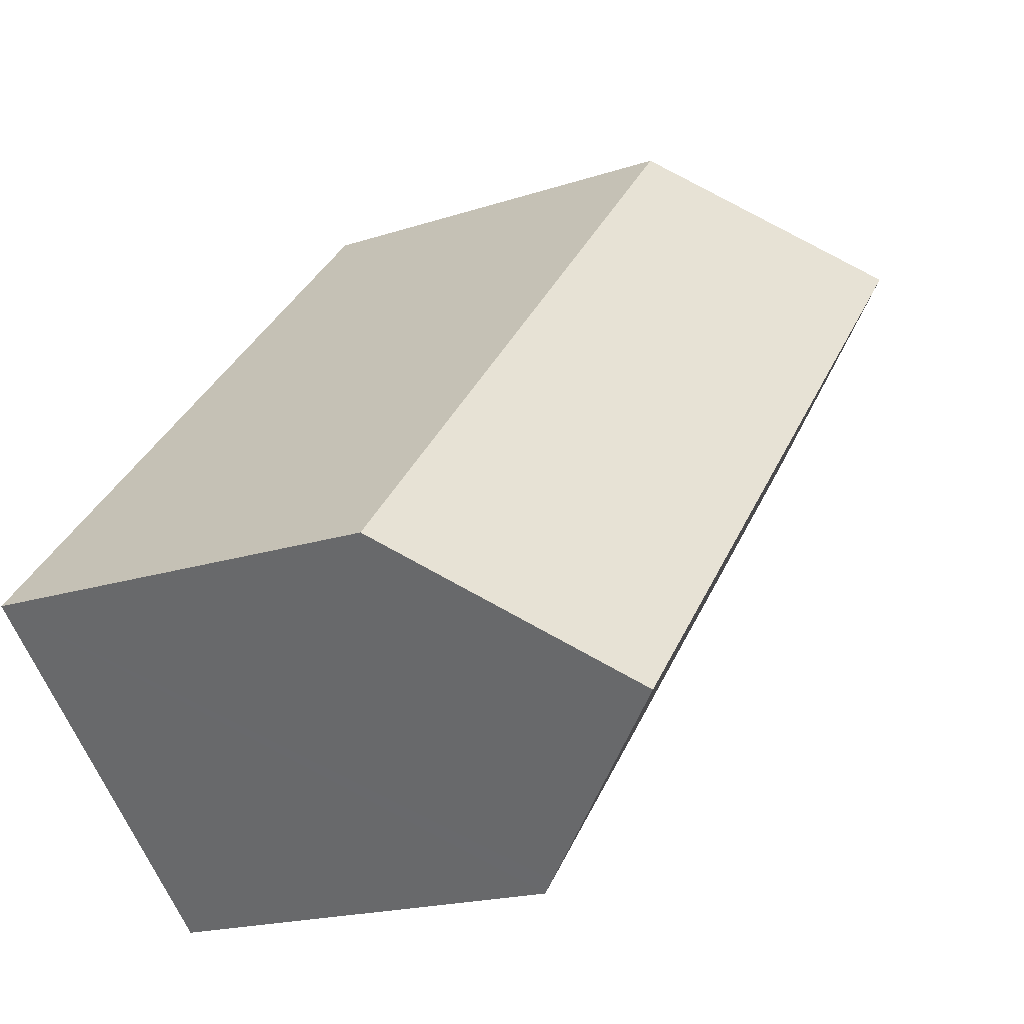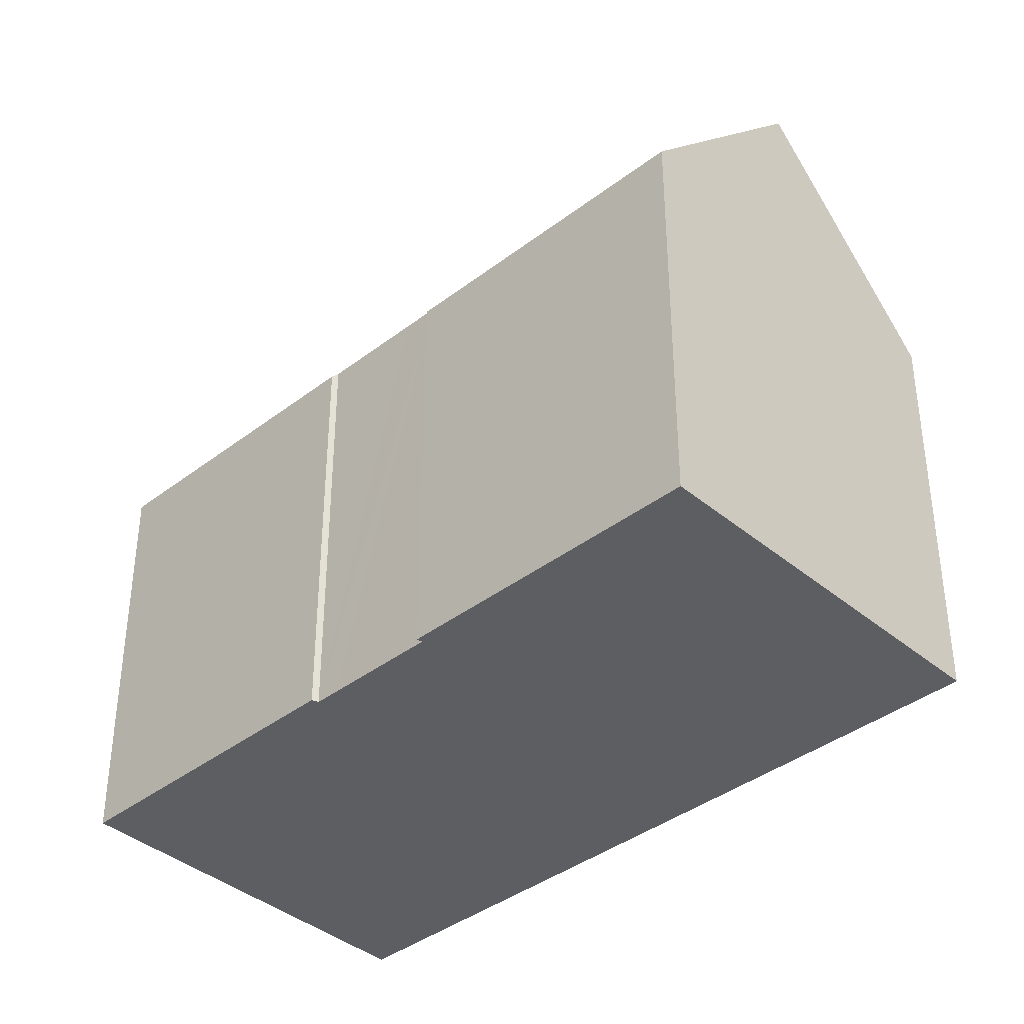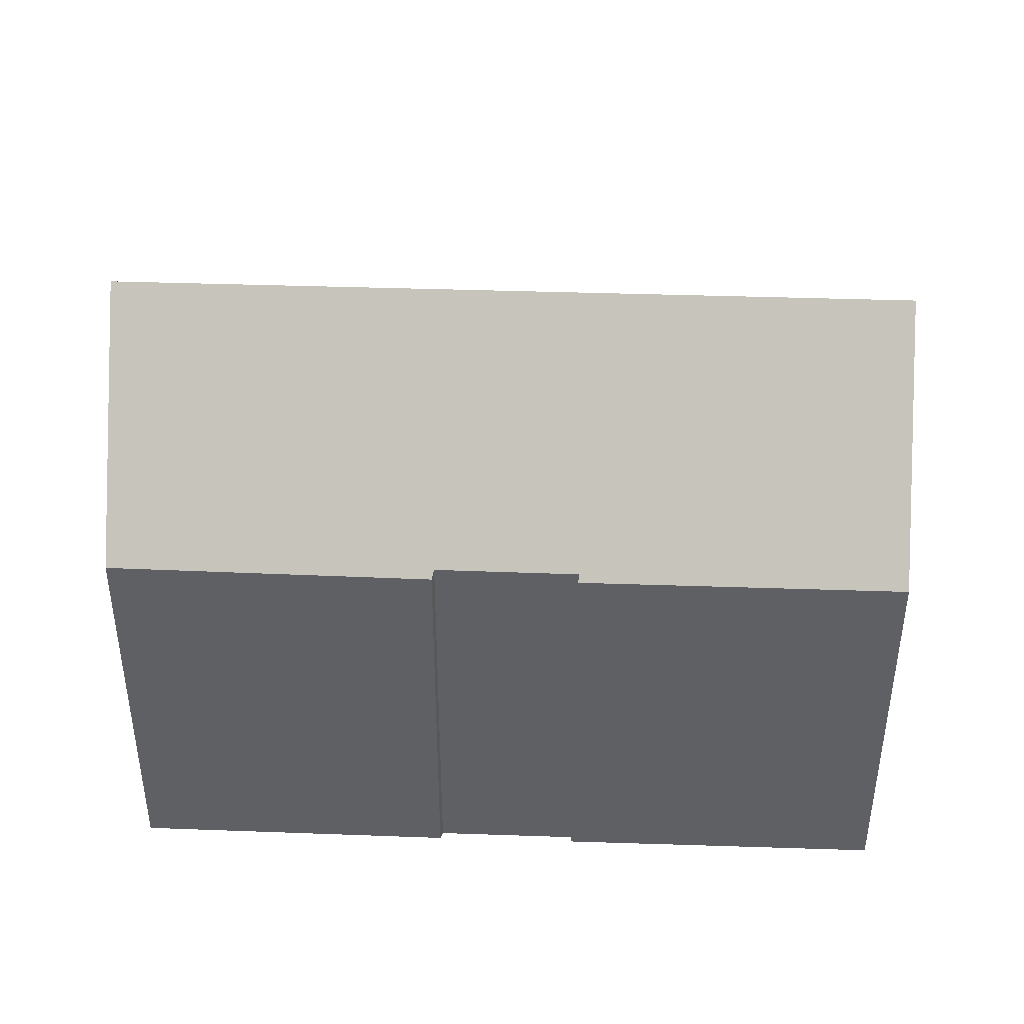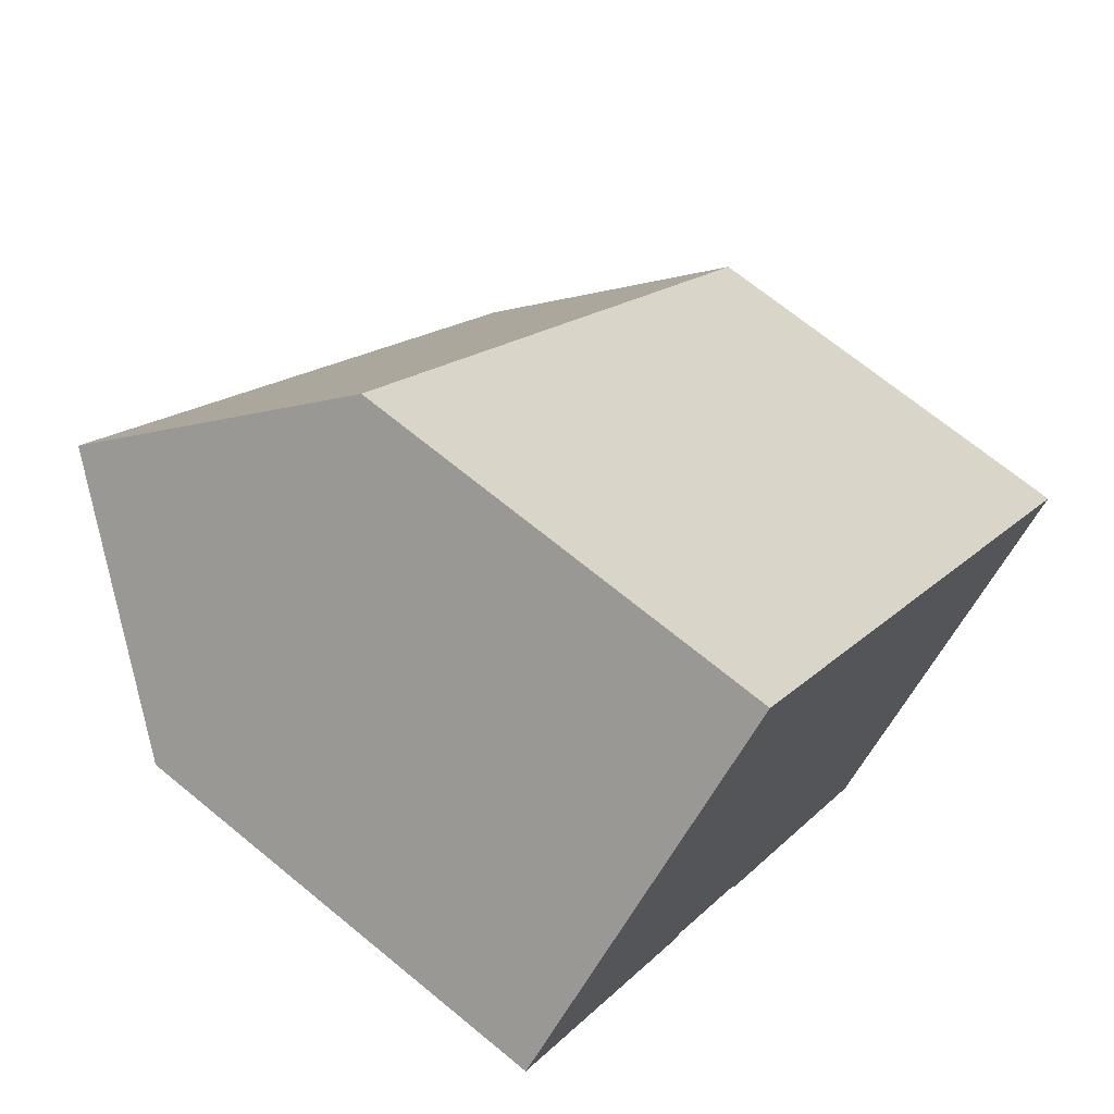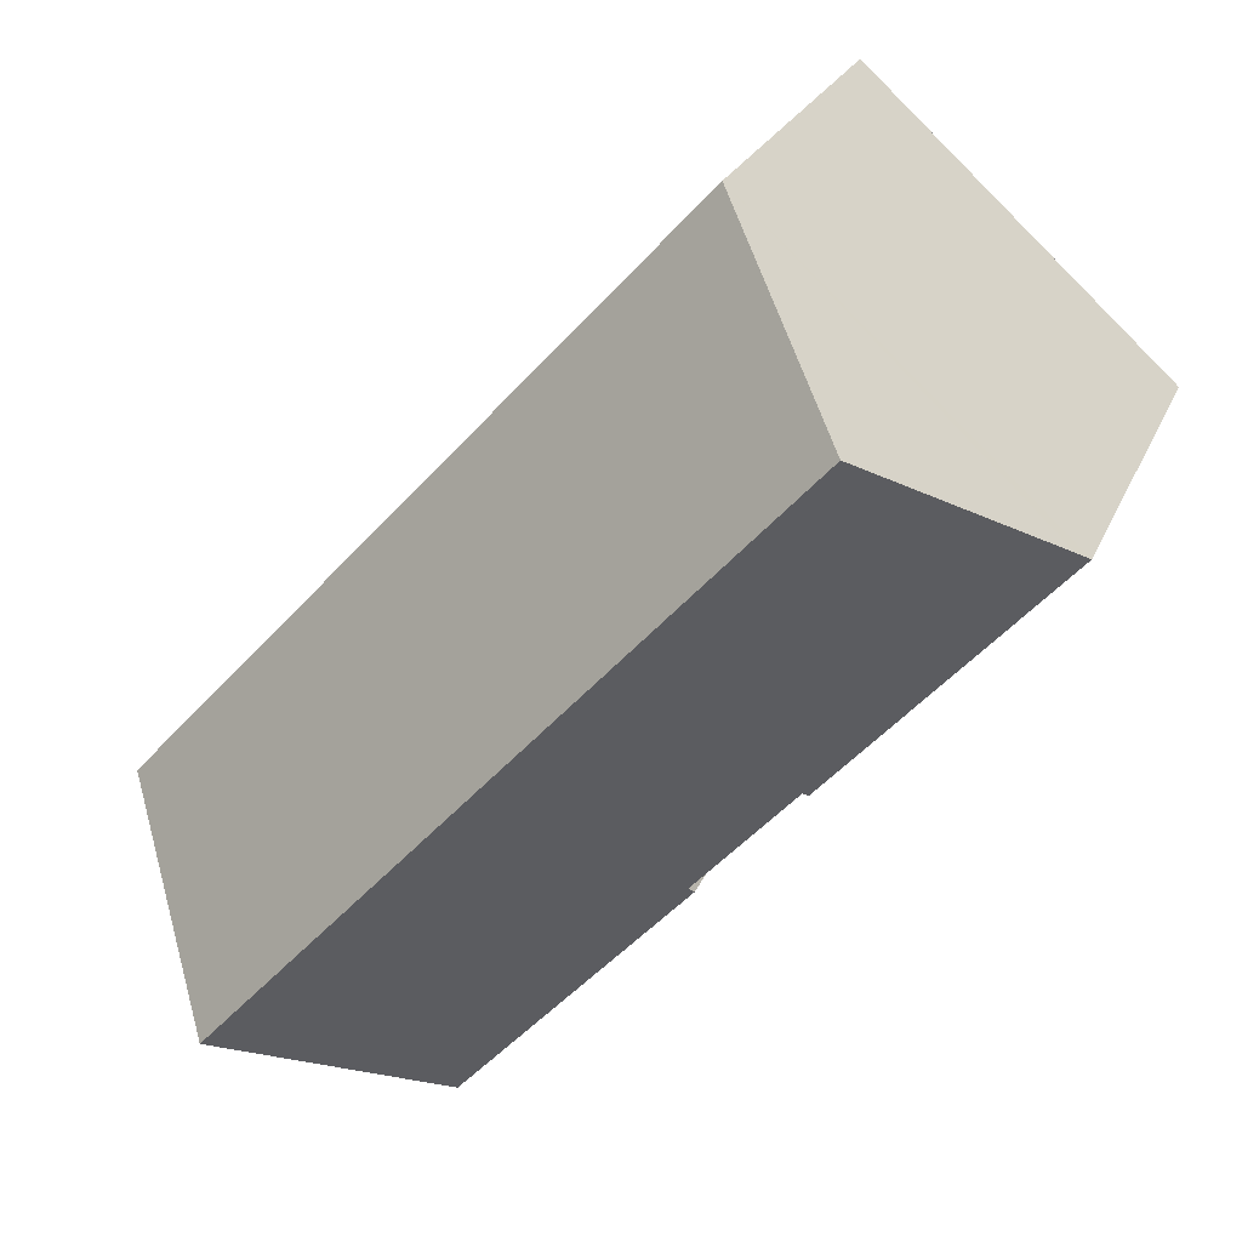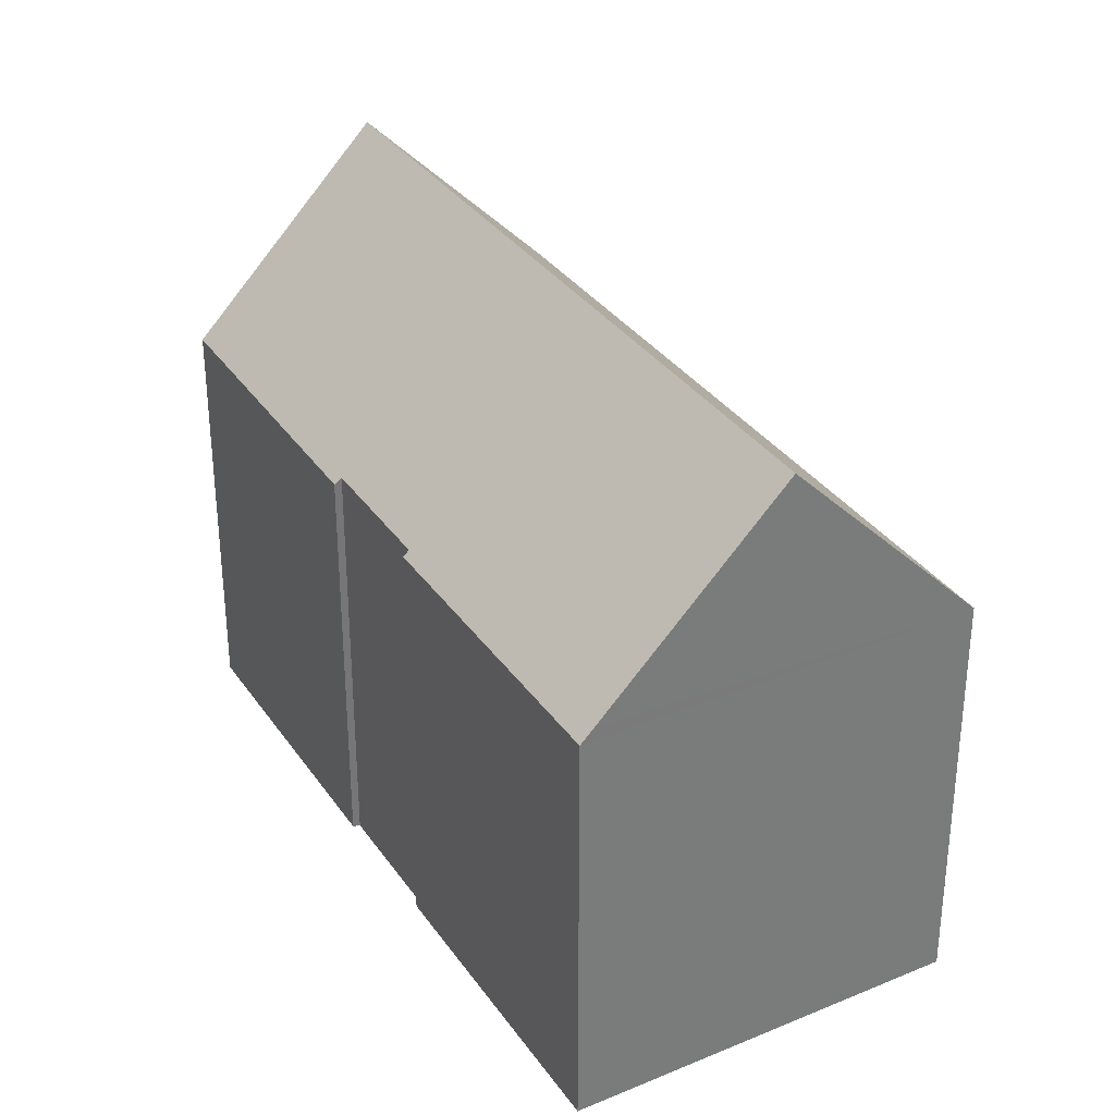
<metadata>
{"format":"obj","ext":"obj","renderer":"f3d","projection":"perspective","resolution":1024,"background":"white","views":[{"elev":-18.8,"azim":122.2,"up":"+Z"},{"elev":-38.8,"azim":-88.5,"up":"+Y"},{"elev":45.3,"azim":-130.3,"up":"+Y"},{"elev":69.1,"azim":-50.5,"up":"+Z"},{"elev":23.8,"azim":-161.4,"up":"+Z"},{"elev":33.5,"azim":-71.9,"up":"+Y"}]}
</metadata>
<code>
v  3.826 15.86 3.462
v  21.34 10.69 -8.032
v  17.48 15.86 -11.48
v  20.27 10.69 -6.859
v  7.665 10.69 6.934
v  0.256 11.05 0.232
v  5.589 10.71 -6.111
v  0 10.71 6.555e-16
v  5.682 10.86 -5.992
v  6.306 10.86 -6.67
v  7.725 10.87 -8.214
v  8.154 10.87 -8.681
v  13.93 11.1 -14.66
v  13.66 10.75 -14.89
v  8.066 10.7 -8.842
v  5.589 3.742e-16 -6.111
v  0 0 0
v  13.66 9.12e-16 -14.89
v  8.066 5.414e-16 -8.842
v  8.154 5.316e-16 -8.681
v  7.725 5.03e-16 -8.214
v  5.682 3.669e-16 -5.992
v  6.306 4.084e-16 -6.67
v  0.256 -1.421e-17 0.232
v  7.665 -4.246e-16 6.934
v  3.826 -2.12e-16 3.462
v  20.27 4.2e-16 -6.859
v  21.34 4.918e-16 -8.032
v  17.48 7.031e-16 -11.48
v  13.93 8.974e-16 -14.66
g defaultobject
f 1 2 3
f 2 1 4
f 4 1 5
f 6 7 8
f 7 6 1
f 7 1 9
f 9 1 3
f 9 3 10
f 10 3 11
f 11 3 12
f 12 3 13
f 12 13 14
f 14 15 12
f 16 8 7
f 8 16 17
f 18 15 14
f 15 18 19
f 20 11 12
f 11 20 10
f 10 20 9
f 9 20 21
f 9 21 22
f 22 21 23
f 6 5 1
f 5 6 8
f 5 8 17
f 5 17 24
f 5 24 25
f 25 24 26
f 15 20 12
f 20 15 19
f 25 4 5
f 4 25 27
f 4 27 2
f 2 27 28
f 2 13 3
f 13 2 28
f 13 28 14
f 14 28 29
f 14 29 18
f 18 29 30
f 22 7 9
f 7 22 16
f 30 19 18
f 19 30 29
f 19 29 28
f 19 28 27
f 19 27 20
f 20 27 25
f 20 25 21
f 21 25 23
f 23 25 22
f 22 25 17
f 17 25 24
f 24 25 26
f 17 16 22

</code>
